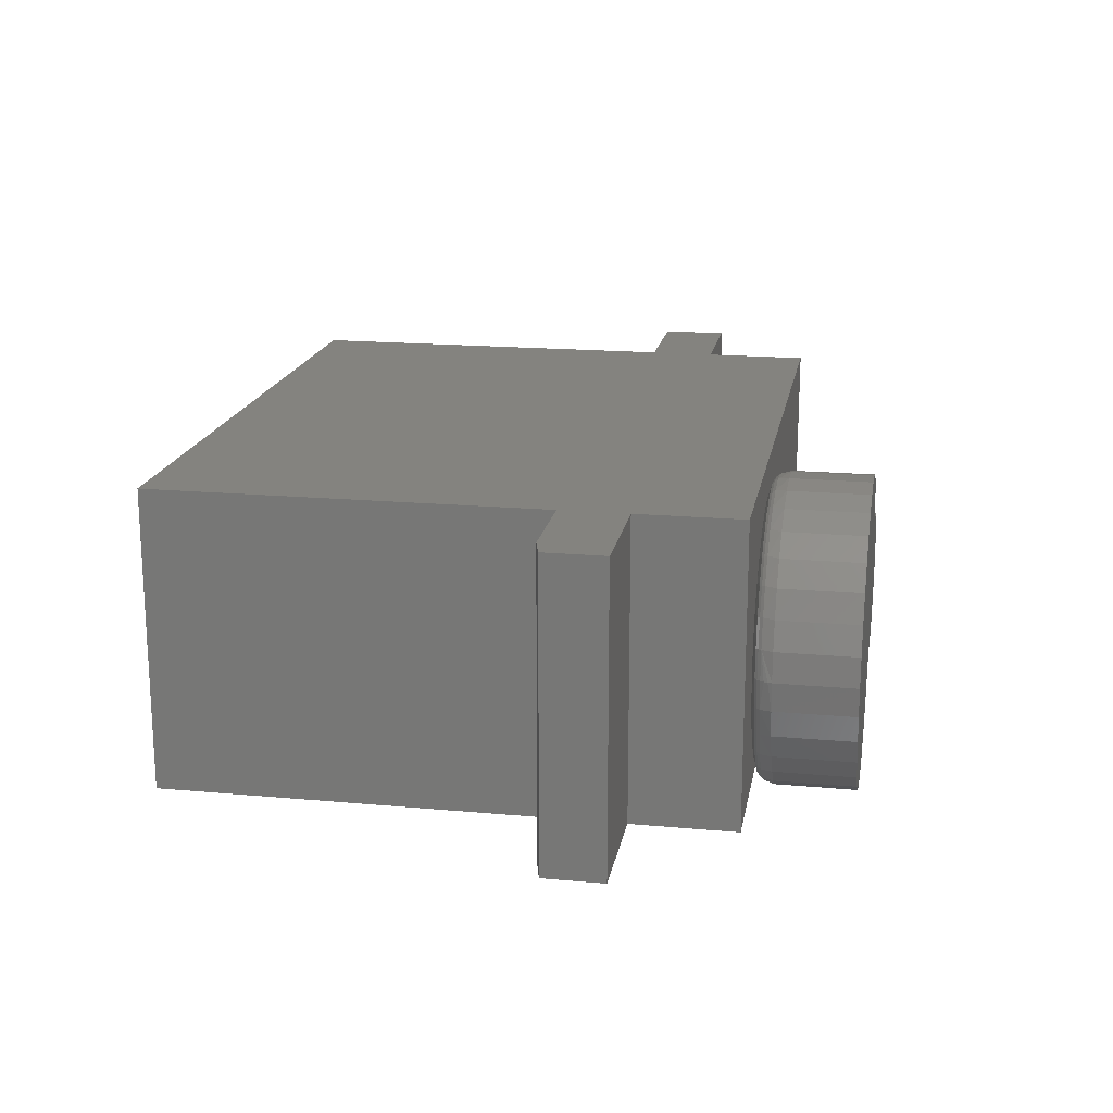
<metadata>
{"format":"stl","ext":"stl","renderer":"f3d","projection":"perspective","resolution":1024,"background":"white","views":[{"elev":17.9,"azim":-79.9,"up":"+Y"}]}
</metadata>
<code>
# stl→obj: 385 verts, 762 faces
v -0.04688 0.08051 0.5625
v -0.06006 0.09511 0.5495
v -0.0655 0.1093 0.5625
v -0.04701 0.08029 0.5593
v -0.04688 -0.08594 0.5625
v -0.06006 -0.1005 0.5495
v -0.04701 -0.08572 0.5593
v -0.0655 -0.1148 0.5625
v -0.04749 0.0795 0.5557
v -0.117 0.1261 0.5391
v -0.08658 0.1174 0.543
v -0.09432 0.1067 0.5391
v -0.082 0.122 0.5495
v -0.08925 0.1341 0.5625
v -0.1429 0.1408 0.5391
v -0.1124 0.1387 0.543
v -0.1088 0.144 0.5495
v -0.1172 0.154 0.5625
v -0.1711 0.1503 0.5391
v -0.1418 0.1545 0.543
v -0.1393 0.1605 0.5495
v -0.1485 0.1682 0.5625
v -0.2006 0.1544 0.5391
v -0.1738 0.1642 0.543
v -0.1725 0.1706 0.5495
v -0.1819 0.1762 0.5625
v -0.2304 0.1528 0.5391
v -0.207 0.1676 0.543
v -0.207 0.174 0.5495
v -0.2161 0.1778 0.5625
v -0.2593 0.1457 0.5391
v -0.2403 0.1644 0.543
v -0.2415 0.1707 0.5495
v -0.2501 0.1728 0.5625
v -0.2864 0.1332 0.5391
v -0.2723 0.1547 0.543
v -0.2747 0.1607 0.5495
v -0.2825 0.1616 0.5625
v -0.3106 0.1159 0.5391
v -0.3018 0.139 0.543
v -0.3053 0.1444 0.5495
v -0.3122 0.1444 0.5625
v -0.3311 0.09423 0.5391
v -0.3276 0.1178 0.543
v -0.3322 0.1224 0.5495
v -0.3382 0.1219 0.5625
v -0.3472 0.06913 0.5391
v -0.3488 0.09198 0.543
v -0.3542 0.09557 0.5495
v -0.3594 0.0949 0.5625
v -0.3582 0.04145 0.5391
v -0.3646 0.06252 0.543
v -0.3706 0.06499 0.5495
v -0.3751 0.06439 0.5625
v -0.3638 0.01219 0.5391
v -0.3743 0.03054 0.543
v -0.3638 -0.01761 0.5391
v -0.3776 -0.002714 0.543
v -0.3582 -0.04688 0.5391
v -0.3743 -0.03597 0.543
v -0.3806 -0.03723 0.5495
v -0.3751 -0.06981 0.5625
v -0.3847 -0.03688 0.5625
v -0.3875 -0.002714 0.5579
v -0.3472 -0.07456 0.5391
v -0.3646 -0.06794 0.543
v -0.3706 -0.07042 0.5495
v -0.3594 -0.1003 0.5625
v -0.3311 -0.09966 0.5391
v -0.3488 -0.09741 0.543
v -0.3542 -0.101 0.5495
v -0.3382 -0.1273 0.5625
v -0.3106 -0.1213 0.5391
v -0.3276 -0.1232 0.543
v -0.3322 -0.1278 0.5495
v -0.3122 -0.1498 0.5625
v -0.2864 -0.1386 0.5391
v -0.3018 -0.1444 0.543
v -0.3053 -0.1498 0.5495
v -0.2825 -0.167 0.5625
v -0.2593 -0.1511 0.5391
v -0.2723 -0.1601 0.543
v -0.2747 -0.1661 0.5495
v -0.2501 -0.1783 0.5625
v -0.2304 -0.1583 0.5391
v -0.2403 -0.1698 0.543
v -0.2415 -0.1761 0.5495
v -0.2161 -0.1832 0.5625
v -0.2006 -0.1598 0.5391
v -0.207 -0.173 0.543
v -0.207 -0.1795 0.5495
v -0.1819 -0.1816 0.5625
v -0.1711 -0.1558 0.5391
v -0.1738 -0.1697 0.543
v -0.1725 -0.176 0.5495
v -0.1485 -0.1736 0.5625
v -0.1429 -0.1462 0.5391
v -0.1418 -0.1599 0.543
v -0.1393 -0.1659 0.5495
v -0.1172 -0.1594 0.5625
v -0.117 -0.1315 0.5391
v -0.1124 -0.1441 0.543
v -0.1088 -0.1495 0.5495
v -0.08925 -0.1395 0.5625
v -0.09432 -0.1121 0.5391
v -0.08658 -0.1228 0.543
v -0.082 -0.1274 0.5495
v -0.0757 -0.08887 0.5391
v -0.05858 -0.06739 0.5396
v -0.05553 -0.07208 0.5411
v -0.05409 -0.07433 0.5423
v -0.06545 -0.09696 0.543
v -0.04749 -0.08492 0.5557
v -0.04833 -0.08356 0.5522
v -0.04949 -0.08166 0.549
v -0.06249 -0.09893 0.5459
v -0.05097 -0.07928 0.5461
v -0.05274 -0.07647 0.5437
v -0.06181 -0.0625 0.5391
v -0.04833 0.07813 0.5522
v -0.04949 0.07624 0.549
v -0.05097 0.07385 0.5461
v -0.06249 0.0935 0.5459
v -0.05274 0.07104 0.5437
v -0.06545 0.09153 0.543
v -0.05409 0.0689 0.5423
v -0.388 -0.002714 0.5625
v -0.3862 -0.002714 0.5535
v -0.384 -0.002714 0.5495
v -0.0757 0.08344 0.5391
v -0.05553 0.06665 0.5411
v -0.05858 0.06196 0.5396
v -0.06181 0.05707 0.5391
v -0.3806 0.0318 0.5495
v -0.3847 0.03145 0.5625
v -0.08406 0.1199 0.5459
v -0.1104 0.1416 0.5459
v -0.1404 0.1578 0.5459
v -0.1731 0.1677 0.5459
v -0.207 0.1711 0.5459
v -0.241 0.1678 0.5459
v -0.2736 0.158 0.5459
v -0.3037 0.1419 0.5459
v -0.3301 0.1203 0.5459
v -0.3518 0.09395 0.5459
v -0.3679 0.06388 0.5459
v -0.3778 0.03124 0.5459
v -0.3811 -0.002714 0.5459
v -0.3778 -0.03666 0.5459
v -0.3679 -0.0693 0.5459
v -0.3518 -0.09938 0.5459
v -0.3301 -0.1257 0.5459
v -0.3037 -0.1474 0.5459
v -0.2736 -0.1634 0.5459
v -0.241 -0.1733 0.5459
v -0.207 -0.1766 0.5459
v -0.1731 -0.1732 0.5459
v -0.1404 -0.1632 0.5459
v -0.1104 -0.1471 0.5459
v -0.08406 -0.1254 0.5459
v -0.01793 0.05707 0.5391
v -0.006264 0.05592 0.5391
v 0.004952 0.05252 0.5391
v 0.01529 0.047 0.5391
v 0.02435 0.03956 0.5391
v 0.03178 0.0305 0.5391
v 0.03731 0.02017 0.5391
v 0.04071 0.00895 0.5391
v 0.04186 -0.002714 0.5391
v 0.04071 -0.01438 0.5391
v 0.03731 -0.02559 0.5391
v 0.03178 -0.03593 0.5391
v 0.02435 -0.04499 0.5391
v 0.01529 -0.05242 0.5391
v 0.004952 -0.05795 0.5391
v -0.006264 -0.06135 0.5391
v -0.01793 -0.0625 0.5391
v -0.04688 -0.08594 0.6562
v -0.0655 -0.1148 0.6562
v -0.08925 -0.1395 0.6562
v -0.1172 -0.1594 0.6562
v -0.1485 -0.1736 0.6562
v -0.1819 -0.1816 0.6562
v -0.2161 -0.1832 0.6562
v -0.2501 -0.1783 0.6562
v -0.2825 -0.167 0.6562
v -0.3122 -0.1498 0.6562
v -0.3382 -0.1273 0.6562
v -0.3594 -0.1003 0.6562
v -0.3751 -0.06981 0.6562
v -0.3847 -0.03688 0.6562
v -0.388 -0.002714 0.6562
v -0.3847 0.03145 0.6562
v -0.3751 0.06439 0.6562
v -0.3594 0.0949 0.6562
v -0.3382 0.1219 0.6562
v -0.3122 0.1444 0.6562
v -0.2825 0.1616 0.6562
v -0.2501 0.1728 0.6562
v -0.2161 0.1778 0.6562
v -0.1819 0.1762 0.6562
v -0.1485 0.1682 0.6562
v -0.1172 0.154 0.6562
v -0.08925 0.1341 0.6562
v -0.0655 0.1093 0.6562
v -0.04688 0.08051 0.6562
v -0.01793 0.08051 0.5625
v -0.01793 0.08051 0.6562
v -0.001691 0.07891 0.5625
v -0.001691 0.07891 0.6562
v 0.01392 0.07417 0.5625
v 0.01392 0.07417 0.6562
v 0.02831 0.06648 0.5625
v 0.02831 0.06648 0.6562
v 0.04092 0.05613 0.5625
v 0.04092 0.05613 0.6562
v 0.05127 0.04352 0.5625
v 0.05127 0.04352 0.6562
v 0.05896 0.02913 0.5625
v 0.05896 0.02913 0.6562
v 0.0637 0.01352 0.5625
v 0.0637 0.01352 0.6562
v 0.0653 -0.002714 0.5625
v 0.0653 -0.002714 0.6562
v 0.0637 -0.01895 0.5625
v 0.0637 -0.01895 0.6562
v 0.05896 -0.03456 0.5625
v 0.05896 -0.03456 0.6562
v 0.05127 -0.04895 0.5625
v 0.05127 -0.04895 0.6562
v 0.04092 -0.06156 0.5625
v 0.04092 -0.06156 0.6562
v 0.02831 -0.07191 0.5625
v 0.02831 -0.07191 0.6562
v 0.01392 -0.0796 0.5625
v 0.01392 -0.0796 0.6562
v -0.001691 -0.08434 0.5625
v -0.001691 -0.08434 0.6562
v -0.01793 -0.08594 0.5625
v -0.01793 -0.08594 0.6562
v -0.01793 -0.08549 0.5579
v -0.01793 -0.06707 0.5395
v -0.01793 -0.07147 0.5408
v -0.01793 -0.07552 0.543
v -0.01793 -0.07907 0.5459
v -0.01793 -0.08199 0.5495
v -0.01793 -0.08415 0.5535
v -0.01793 0.06164 0.5395
v -0.01793 0.08006 0.5579
v -0.01793 0.06604 0.5408
v -0.01793 0.07009 0.543
v -0.01793 0.07365 0.5459
v -0.01793 0.07656 0.5495
v -0.01793 0.07873 0.5535
v -0.001779 0.07847 0.5579
v -0.00204 0.07716 0.5535
v -0.002462 0.07504 0.5495
v -0.003031 0.07218 0.5459
v -0.003724 0.06869 0.543
v -0.004514 0.06472 0.5408
v -0.005372 0.06041 0.5395
v -0.001779 -0.0839 0.5579
v -0.00204 -0.08259 0.5535
v -0.002462 -0.08046 0.5495
v -0.003031 -0.07761 0.5459
v -0.003724 -0.07412 0.543
v -0.004514 -0.07015 0.5408
v -0.005372 -0.06584 0.5395
v 0.01375 -0.07919 0.5579
v 0.01324 -0.07795 0.5535
v 0.01241 -0.07595 0.5495
v 0.01129 -0.07326 0.5459
v 0.009935 -0.06998 0.543
v 0.008384 -0.06624 0.5408
v 0.006701 -0.06217 0.5395
v 0.02806 -0.07154 0.5579
v 0.02732 -0.07043 0.5535
v 0.02611 -0.06863 0.5495
v 0.0245 -0.0662 0.5459
v 0.02252 -0.06325 0.543
v 0.02027 -0.05988 0.5408
v 0.01783 -0.05623 0.5395
v 0.0406 -0.06124 0.5579
v 0.03966 -0.0603 0.5535
v 0.03813 -0.05877 0.5495
v 0.03607 -0.05671 0.5459
v 0.03355 -0.0542 0.543
v 0.03069 -0.05133 0.5408
v 0.02758 -0.04822 0.5395
v 0.0509 -0.0487 0.5579
v 0.04979 -0.04796 0.5535
v 0.04799 -0.04676 0.5495
v 0.04556 -0.04514 0.5459
v 0.04261 -0.04316 0.543
v 0.03924 -0.04091 0.5408
v 0.03558 -0.03847 0.5395
v 0.05854 -0.03439 0.5579
v 0.05731 -0.03388 0.5535
v 0.05531 -0.03305 0.5495
v 0.05262 -0.03194 0.5459
v 0.04934 -0.03058 0.543
v 0.04559 -0.02903 0.5408
v 0.04153 -0.02734 0.5395
v 0.06326 -0.01886 0.5579
v 0.06195 -0.0186 0.5535
v 0.05982 -0.01818 0.5495
v 0.05696 -0.01761 0.5459
v 0.05348 -0.01692 0.543
v 0.04951 -0.01613 0.5408
v 0.04519 -0.01527 0.5395
v 0.06485 -0.002714 0.5579
v 0.06351 -0.002714 0.5535
v 0.06135 -0.002714 0.5495
v 0.05843 -0.002714 0.5459
v 0.05488 -0.002714 0.543
v 0.05083 -0.002714 0.5408
v 0.04643 -0.002714 0.5395
v 0.06326 0.01343 0.5579
v 0.06195 0.01317 0.5535
v 0.05982 0.01275 0.5495
v 0.05696 0.01218 0.5459
v 0.05348 0.01149 0.543
v 0.04951 0.0107 0.5408
v 0.04519 0.009842 0.5395
v 0.05854 0.02896 0.5579
v 0.05731 0.02845 0.5535
v 0.05531 0.02762 0.5495
v 0.05262 0.02651 0.5459
v 0.04934 0.02515 0.543
v 0.04559 0.0236 0.5408
v 0.04153 0.02192 0.5395
v 0.0509 0.04327 0.5579
v 0.04979 0.04253 0.5535
v 0.04799 0.04133 0.5495
v 0.04556 0.03971 0.5459
v 0.04261 0.03774 0.543
v 0.03924 0.03548 0.5408
v 0.03558 0.03304 0.5395
v 0.0406 0.05582 0.5579
v 0.03966 0.05487 0.5535
v 0.03813 0.05334 0.5495
v 0.03607 0.05128 0.5459
v 0.03355 0.04877 0.543
v 0.03069 0.0459 0.5408
v 0.02758 0.04279 0.5395
v 0.02806 0.06611 0.5579
v 0.02732 0.065 0.5535
v 0.02611 0.0632 0.5495
v 0.0245 0.06078 0.5459
v 0.02252 0.05782 0.543
v 0.02027 0.05445 0.5408
v 0.01783 0.0508 0.5395
v 0.01375 0.07376 0.5579
v 0.01324 0.07253 0.5535
v 0.01241 0.07053 0.5495
v 0.01129 0.06783 0.5459
v 0.009935 0.06455 0.543
v 0.008384 0.06081 0.5408
v 0.006701 0.05675 0.5395
v -0.3905 -0.1797 0.3281
v -0.3905 -0.1797 -0.1405
v 0.3983 -0.1797 -0.1405
v 0.3983 -0.1797 0.3281
v -0.5391 -0.1797 0.3359
v -0.5078 -0.1797 0.3281
v 0.5469 -0.1797 0.3281
v 0.5469 -0.1797 0.4081
v 0.3983 -0.1797 0.4081
v -0.3905 -0.1797 0.4081
v -0.5391 -0.1797 0.4081
v -0.3905 -0.1797 0.5339
v 0.3983 -0.1797 0.5339
v -0.3905 0.1797 0.3281
v -0.5078 0.1797 0.3281
v -0.5391 0.1797 0.3359
v 0.3983 0.1797 0.3281
v 0.3983 0.1797 -0.1405
v -0.3905 0.1797 -0.1405
v -0.5391 0.1797 0.4081
v -0.3905 0.1797 0.4081
v 0.3983 0.1797 0.4081
v 0.5469 0.1797 0.4081
v 0.5469 0.1797 0.3281
v -0.3905 0.1797 0.5339
v 0.3983 0.1797 0.5339
f 1 2 3
f 1 4 2
f 5 6 7
f 5 8 6
f 2 4 9
f 10 11 12
f 13 14 3
f 13 3 2
f 15 16 10
f 17 18 14
f 17 14 13
f 19 20 15
f 21 22 18
f 21 18 17
f 23 24 19
f 25 26 22
f 25 22 21
f 27 28 23
f 29 30 26
f 29 26 25
f 31 32 27
f 33 34 30
f 33 30 29
f 35 36 31
f 37 38 34
f 37 34 33
f 39 40 35
f 41 42 38
f 41 38 37
f 43 44 39
f 45 46 42
f 45 42 41
f 47 48 43
f 49 50 46
f 49 46 45
f 51 52 47
f 53 54 50
f 53 50 49
f 55 56 51
f 57 58 55
f 59 60 57
f 61 62 63
f 61 63 64
f 65 66 59
f 67 68 62
f 67 62 61
f 69 70 65
f 71 72 68
f 71 68 67
f 73 74 69
f 75 76 72
f 75 72 71
f 77 78 73
f 79 80 76
f 79 76 75
f 81 82 77
f 83 84 80
f 83 80 79
f 85 86 81
f 87 88 84
f 87 84 83
f 89 90 85
f 91 92 88
f 91 88 87
f 93 94 89
f 95 96 92
f 95 92 91
f 97 98 93
f 99 100 96
f 99 96 95
f 101 102 97
f 103 104 100
f 103 100 99
f 105 106 101
f 107 8 104
f 107 104 103
f 108 109 110
f 108 110 111
f 111 112 108
f 108 112 105
f 6 113 7
f 6 8 107
f 114 113 6
f 114 6 115
f 115 6 116
f 115 116 117
f 118 117 116
f 116 112 118
f 111 118 112
f 119 109 108
f 2 9 120
f 2 120 121
f 2 121 122
f 2 122 123
f 123 122 124
f 123 124 125
f 125 124 126
f 63 127 64
f 61 64 128
f 61 128 129
f 130 12 125
f 130 125 126
f 130 126 131
f 130 131 132
f 130 132 133
f 134 129 128
f 134 128 64
f 134 64 127
f 134 127 135
f 134 135 54
f 134 54 53
f 13 2 136
f 136 2 123
f 136 123 11
f 11 123 125
f 11 125 12
f 17 13 137
f 137 13 136
f 137 136 16
f 16 136 11
f 16 11 10
f 21 17 138
f 138 17 137
f 138 137 20
f 20 137 16
f 20 16 15
f 25 21 139
f 139 21 138
f 139 138 24
f 24 138 20
f 24 20 19
f 29 25 140
f 140 25 139
f 140 139 28
f 28 139 24
f 28 24 23
f 33 29 141
f 141 29 140
f 141 140 32
f 32 140 28
f 32 28 27
f 37 33 142
f 142 33 141
f 142 141 36
f 36 141 32
f 36 32 31
f 41 37 143
f 143 37 142
f 143 142 40
f 40 142 36
f 40 36 35
f 45 41 144
f 144 41 143
f 144 143 44
f 44 143 40
f 44 40 39
f 49 45 145
f 145 45 144
f 145 144 48
f 48 144 44
f 48 44 43
f 53 49 146
f 146 49 145
f 146 145 52
f 52 145 48
f 52 48 47
f 134 53 147
f 147 53 146
f 147 146 56
f 56 146 52
f 56 52 51
f 129 134 148
f 148 134 147
f 148 147 58
f 58 147 56
f 58 56 55
f 61 129 149
f 149 129 148
f 149 148 60
f 60 148 58
f 60 58 57
f 67 61 150
f 150 61 149
f 150 149 66
f 66 149 60
f 66 60 59
f 71 67 151
f 151 67 150
f 151 150 70
f 70 150 66
f 70 66 65
f 75 71 152
f 152 71 151
f 152 151 74
f 74 151 70
f 74 70 69
f 79 75 153
f 153 75 152
f 153 152 78
f 78 152 74
f 78 74 73
f 83 79 154
f 154 79 153
f 154 153 82
f 82 153 78
f 82 78 77
f 87 83 155
f 155 83 154
f 155 154 86
f 86 154 82
f 86 82 81
f 91 87 156
f 156 87 155
f 156 155 90
f 90 155 86
f 90 86 85
f 95 91 157
f 157 91 156
f 157 156 94
f 94 156 90
f 94 90 89
f 99 95 158
f 158 95 157
f 158 157 98
f 98 157 94
f 98 94 93
f 103 99 159
f 159 99 158
f 159 158 102
f 102 158 98
f 102 98 97
f 107 103 160
f 160 103 159
f 160 159 106
f 106 159 102
f 106 102 101
f 6 107 116
f 116 107 160
f 116 160 112
f 112 160 106
f 112 106 105
f 23 19 27
f 31 27 19
f 85 81 93
f 89 85 93
f 51 47 133
f 51 133 161
f 51 161 162
f 51 162 163
f 51 163 164
f 51 164 165
f 55 51 165
f 55 165 166
f 55 166 167
f 55 167 168
f 57 55 168
f 57 168 169
f 57 169 170
f 57 170 171
f 57 171 172
f 57 172 173
f 57 173 59
f 59 173 174
f 59 174 175
f 59 175 176
f 59 176 177
f 59 177 119
f 59 119 65
f 19 15 31
f 31 15 10
f 31 10 35
f 35 10 12
f 35 12 39
f 39 12 130
f 39 130 43
f 43 130 133
f 43 133 47
f 93 81 97
f 97 81 77
f 97 77 101
f 101 77 73
f 101 73 105
f 105 73 69
f 105 69 108
f 108 69 65
f 108 65 119
f 5 178 8
f 8 178 179
f 8 179 104
f 104 179 180
f 104 180 100
f 100 180 181
f 100 181 96
f 96 181 182
f 96 182 92
f 92 182 183
f 92 183 88
f 88 183 184
f 88 184 84
f 84 184 185
f 84 185 80
f 80 185 186
f 80 186 76
f 76 186 187
f 76 187 72
f 72 187 188
f 72 188 68
f 68 188 189
f 68 189 62
f 62 189 190
f 62 190 63
f 63 190 191
f 63 191 127
f 127 191 192
f 127 192 135
f 135 192 193
f 135 193 54
f 54 193 194
f 54 194 50
f 50 194 195
f 50 195 46
f 46 195 196
f 46 196 42
f 42 196 197
f 42 197 38
f 38 197 198
f 38 198 34
f 34 198 199
f 34 199 30
f 30 199 200
f 30 200 26
f 26 200 201
f 26 201 22
f 22 201 202
f 22 202 18
f 18 202 203
f 18 203 14
f 14 203 204
f 14 204 3
f 3 204 205
f 3 205 1
f 1 205 206
f 207 1 208
f 208 1 206
f 207 208 209
f 209 208 210
f 209 210 211
f 211 210 212
f 211 212 213
f 213 212 214
f 213 214 215
f 215 214 216
f 215 216 217
f 217 216 218
f 217 218 219
f 219 218 220
f 219 220 221
f 221 220 222
f 221 222 223
f 223 222 224
f 223 224 225
f 225 224 226
f 225 226 227
f 227 226 228
f 227 228 229
f 229 228 230
f 229 230 231
f 231 230 232
f 231 232 233
f 233 232 234
f 233 234 235
f 235 234 236
f 235 236 237
f 237 236 238
f 237 238 239
f 239 238 240
f 5 239 178
f 178 239 240
f 239 7 241
f 239 5 7
f 119 242 109
f 119 177 242
f 109 242 243
f 109 243 110
f 111 110 243
f 243 244 111
f 111 244 118
f 118 244 245
f 118 245 117
f 117 245 246
f 117 246 115
f 114 115 246
f 246 247 114
f 113 114 247
f 247 241 113
f 113 241 7
f 161 132 248
f 161 133 132
f 1 249 4
f 1 207 249
f 248 132 131
f 248 131 250
f 250 131 126
f 250 126 251
f 126 124 251
f 251 124 122
f 251 122 252
f 252 122 121
f 252 121 253
f 253 121 120
f 253 120 254
f 254 120 9
f 254 9 249
f 9 4 249
f 207 209 249
f 249 209 255
f 249 255 254
f 254 255 256
f 254 256 253
f 253 256 257
f 253 257 252
f 252 257 258
f 252 258 251
f 251 258 259
f 251 259 250
f 250 259 260
f 250 260 248
f 248 260 261
f 248 261 161
f 161 261 162
f 237 239 262
f 262 239 241
f 262 241 263
f 263 241 247
f 263 247 264
f 264 247 246
f 264 246 265
f 265 246 245
f 265 245 266
f 266 245 244
f 266 244 267
f 267 244 243
f 267 243 268
f 268 243 242
f 268 242 176
f 176 242 177
f 235 237 269
f 269 237 262
f 269 262 270
f 270 262 263
f 270 263 271
f 271 263 264
f 271 264 272
f 272 264 265
f 272 265 273
f 273 265 266
f 273 266 274
f 274 266 267
f 274 267 275
f 275 267 268
f 275 268 175
f 175 268 176
f 233 235 276
f 276 235 269
f 276 269 277
f 277 269 270
f 277 270 278
f 278 270 271
f 278 271 279
f 279 271 272
f 279 272 280
f 280 272 273
f 280 273 281
f 281 273 274
f 281 274 282
f 282 274 275
f 282 275 174
f 174 275 175
f 231 233 283
f 283 233 276
f 283 276 284
f 284 276 277
f 284 277 285
f 285 277 278
f 285 278 286
f 286 278 279
f 286 279 287
f 287 279 280
f 287 280 288
f 288 280 281
f 288 281 289
f 289 281 282
f 289 282 173
f 173 282 174
f 229 231 290
f 290 231 283
f 290 283 291
f 291 283 284
f 291 284 292
f 292 284 285
f 292 285 293
f 293 285 286
f 293 286 294
f 294 286 287
f 294 287 295
f 295 287 288
f 295 288 296
f 296 288 289
f 296 289 172
f 172 289 173
f 227 229 297
f 297 229 290
f 297 290 298
f 298 290 291
f 298 291 299
f 299 291 292
f 299 292 300
f 300 292 293
f 300 293 301
f 301 293 294
f 301 294 302
f 302 294 295
f 302 295 303
f 303 295 296
f 303 296 171
f 171 296 172
f 225 227 304
f 304 227 297
f 304 297 305
f 305 297 298
f 305 298 306
f 306 298 299
f 306 299 307
f 307 299 300
f 307 300 308
f 308 300 301
f 308 301 309
f 309 301 302
f 309 302 310
f 310 302 303
f 310 303 170
f 170 303 171
f 223 225 311
f 311 225 304
f 311 304 312
f 312 304 305
f 312 305 313
f 313 305 306
f 313 306 314
f 314 306 307
f 314 307 315
f 315 307 308
f 315 308 316
f 316 308 309
f 316 309 317
f 317 309 310
f 317 310 169
f 169 310 170
f 221 223 318
f 318 223 311
f 318 311 319
f 319 311 312
f 319 312 320
f 320 312 313
f 320 313 321
f 321 313 314
f 321 314 322
f 322 314 315
f 322 315 323
f 323 315 316
f 323 316 324
f 324 316 317
f 324 317 168
f 168 317 169
f 219 221 325
f 325 221 318
f 325 318 326
f 326 318 319
f 326 319 327
f 327 319 320
f 327 320 328
f 328 320 321
f 328 321 329
f 329 321 322
f 329 322 330
f 330 322 323
f 330 323 331
f 331 323 324
f 331 324 167
f 167 324 168
f 217 219 332
f 332 219 325
f 332 325 333
f 333 325 326
f 333 326 334
f 334 326 327
f 334 327 335
f 335 327 328
f 335 328 336
f 336 328 329
f 336 329 337
f 337 329 330
f 337 330 338
f 338 330 331
f 338 331 166
f 166 331 167
f 215 217 339
f 339 217 332
f 339 332 340
f 340 332 333
f 340 333 341
f 341 333 334
f 341 334 342
f 342 334 335
f 342 335 343
f 343 335 336
f 343 336 344
f 344 336 337
f 344 337 345
f 345 337 338
f 345 338 165
f 165 338 166
f 213 215 346
f 346 215 339
f 346 339 347
f 347 339 340
f 347 340 348
f 348 340 341
f 348 341 349
f 349 341 342
f 349 342 350
f 350 342 343
f 350 343 351
f 351 343 344
f 351 344 352
f 352 344 345
f 352 345 164
f 164 345 165
f 211 213 353
f 353 213 346
f 353 346 354
f 354 346 347
f 354 347 355
f 355 347 348
f 355 348 356
f 356 348 349
f 356 349 357
f 357 349 350
f 357 350 358
f 358 350 351
f 358 351 359
f 359 351 352
f 359 352 163
f 163 352 164
f 209 211 255
f 255 211 353
f 255 353 256
f 256 353 354
f 256 354 257
f 257 354 355
f 257 355 258
f 258 355 356
f 258 356 259
f 259 356 357
f 259 357 260
f 260 357 358
f 260 358 261
f 261 358 359
f 261 359 162
f 162 359 163
f 201 200 199
f 201 199 202
f 216 193 218
f 222 192 224
f 186 185 182
f 183 182 185
f 185 184 183
f 194 193 216
f 194 216 214
f 194 214 212
f 194 212 210
f 194 210 208
f 194 208 206
f 194 206 195
f 191 190 230
f 191 230 228
f 191 228 226
f 191 226 224
f 191 224 192
f 190 189 178
f 190 178 240
f 190 240 238
f 190 238 236
f 190 236 234
f 190 234 232
f 190 232 230
f 197 203 198
f 198 203 202
f 198 202 199
f 195 206 196
f 196 206 205
f 196 205 197
f 197 205 204
f 197 204 203
f 192 222 193
f 193 222 220
f 193 220 218
f 178 189 179
f 179 189 188
f 179 188 180
f 180 188 187
f 180 187 181
f 181 187 186
f 181 186 182
f 360 361 362
f 360 362 363
f 360 363 364
f 360 364 365
f 364 363 366
f 364 366 367
f 364 367 368
f 364 368 369
f 364 369 370
f 369 368 371
f 371 368 372
f 373 374 375
f 373 375 376
f 373 376 377
f 373 377 378
f 375 379 380
f 375 380 381
f 375 381 382
f 375 382 383
f 375 383 376
f 380 384 381
f 381 384 385
f 379 375 370
f 370 375 364
f 365 374 360
f 360 374 373
f 364 375 365
f 365 375 374
f 369 380 370
f 370 380 379
f 371 384 369
f 369 384 380
f 372 385 371
f 371 385 384
f 368 381 372
f 372 381 385
f 367 382 368
f 368 382 381
f 383 382 366
f 366 382 367
f 363 376 366
f 366 376 383
f 362 377 363
f 363 377 376
f 361 378 362
f 362 378 377
f 360 373 361
f 361 373 378

</code>
